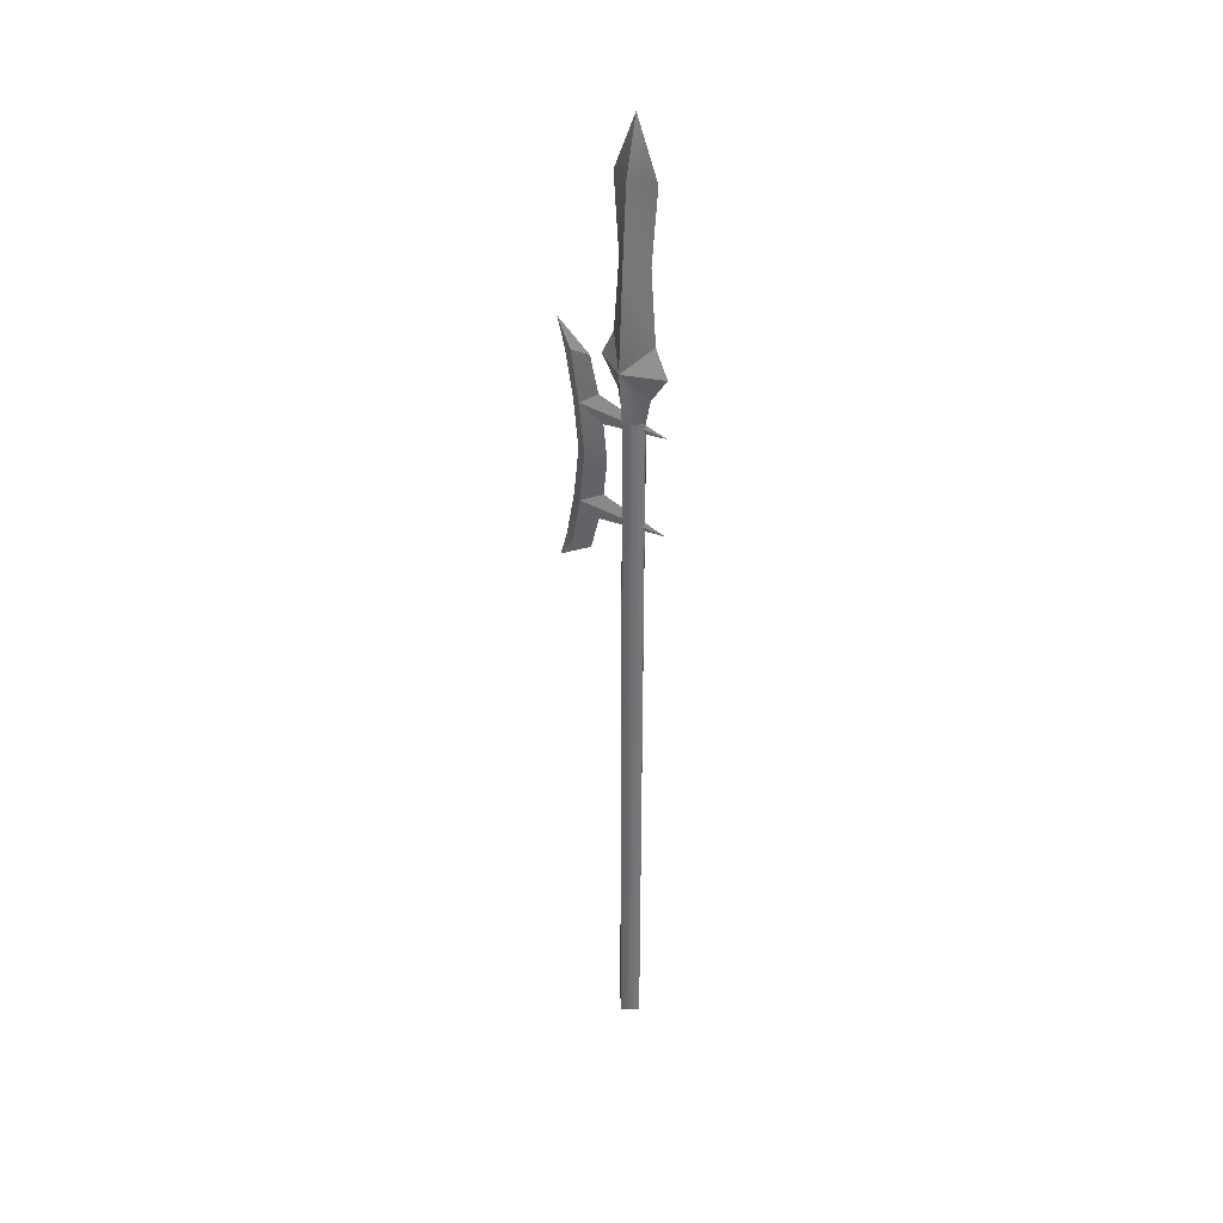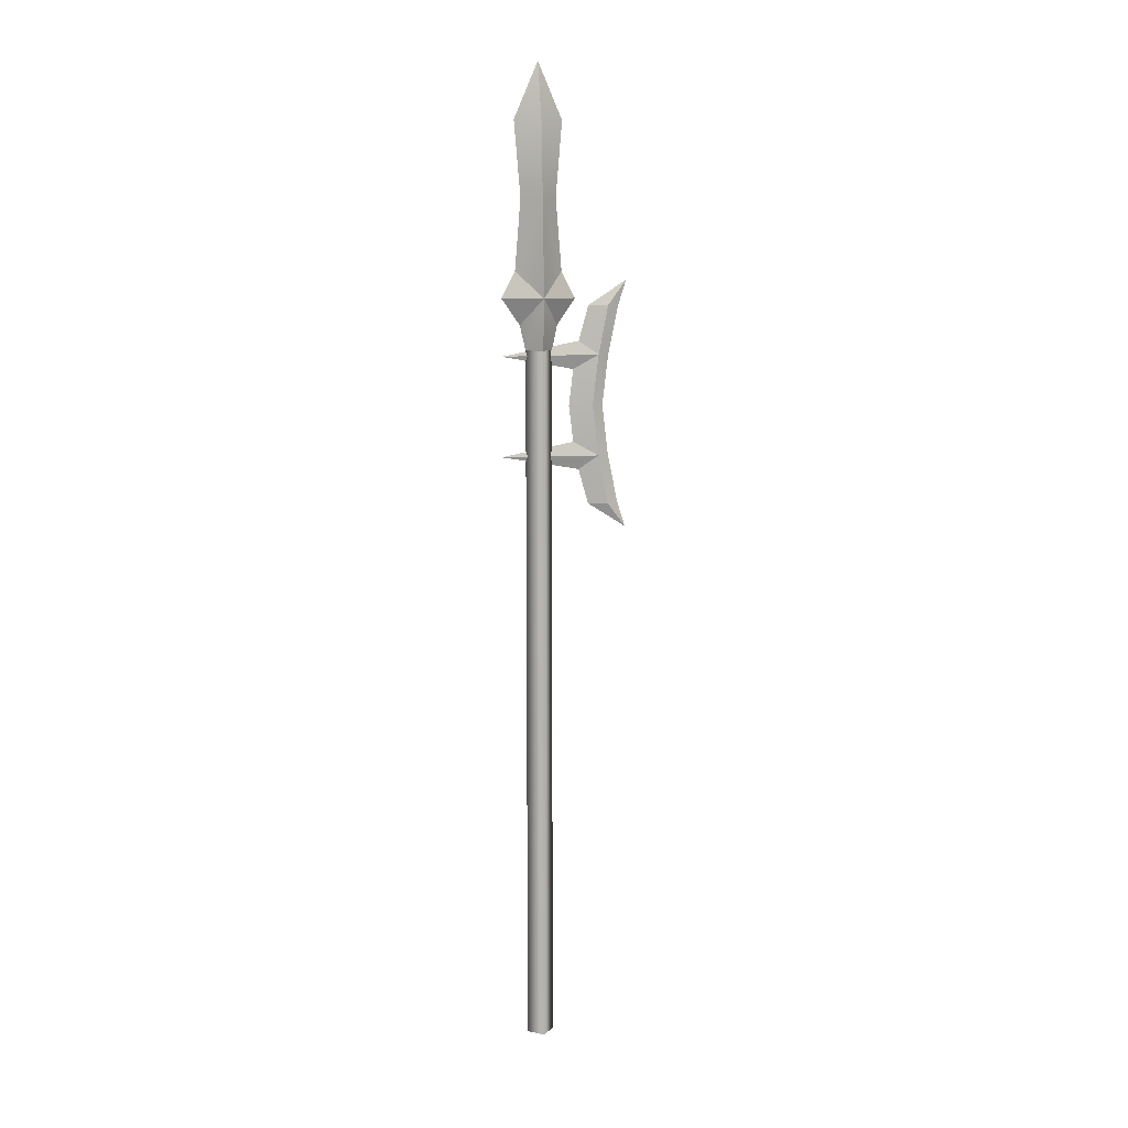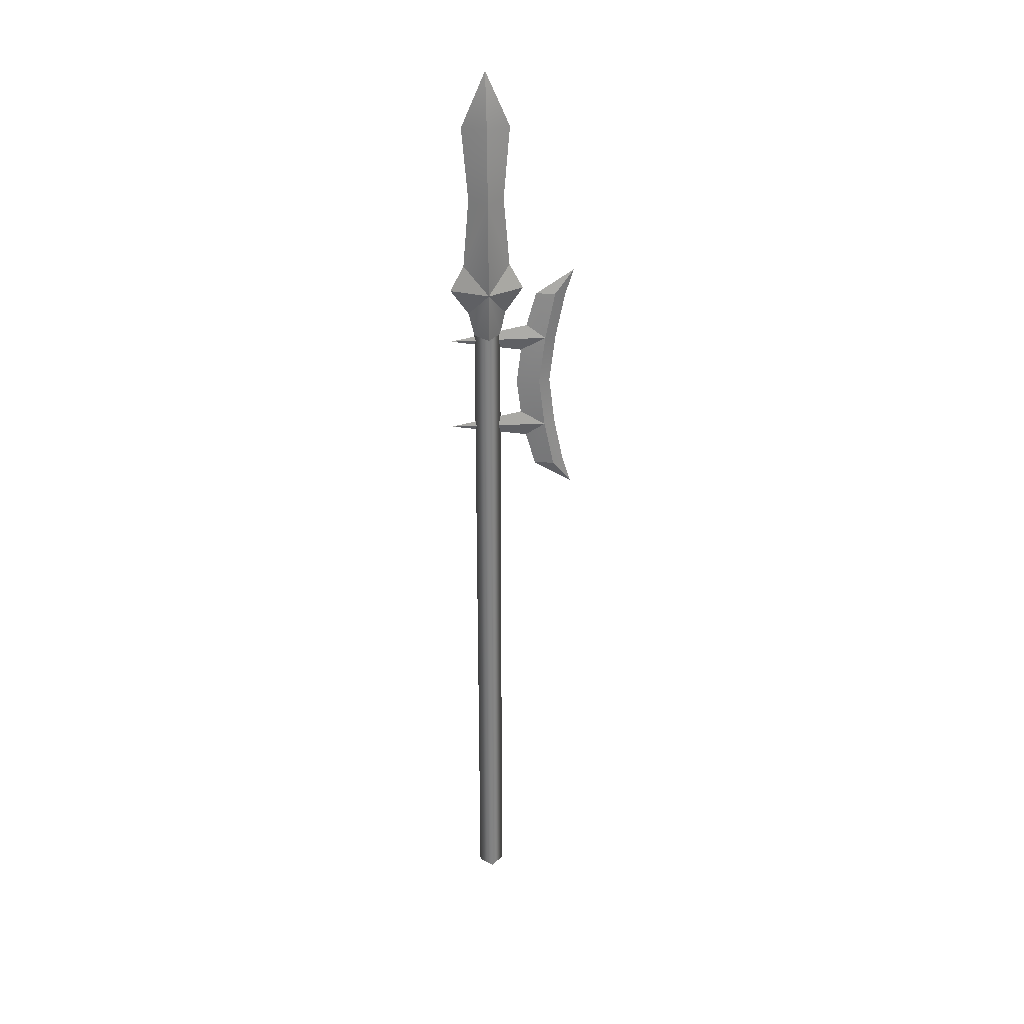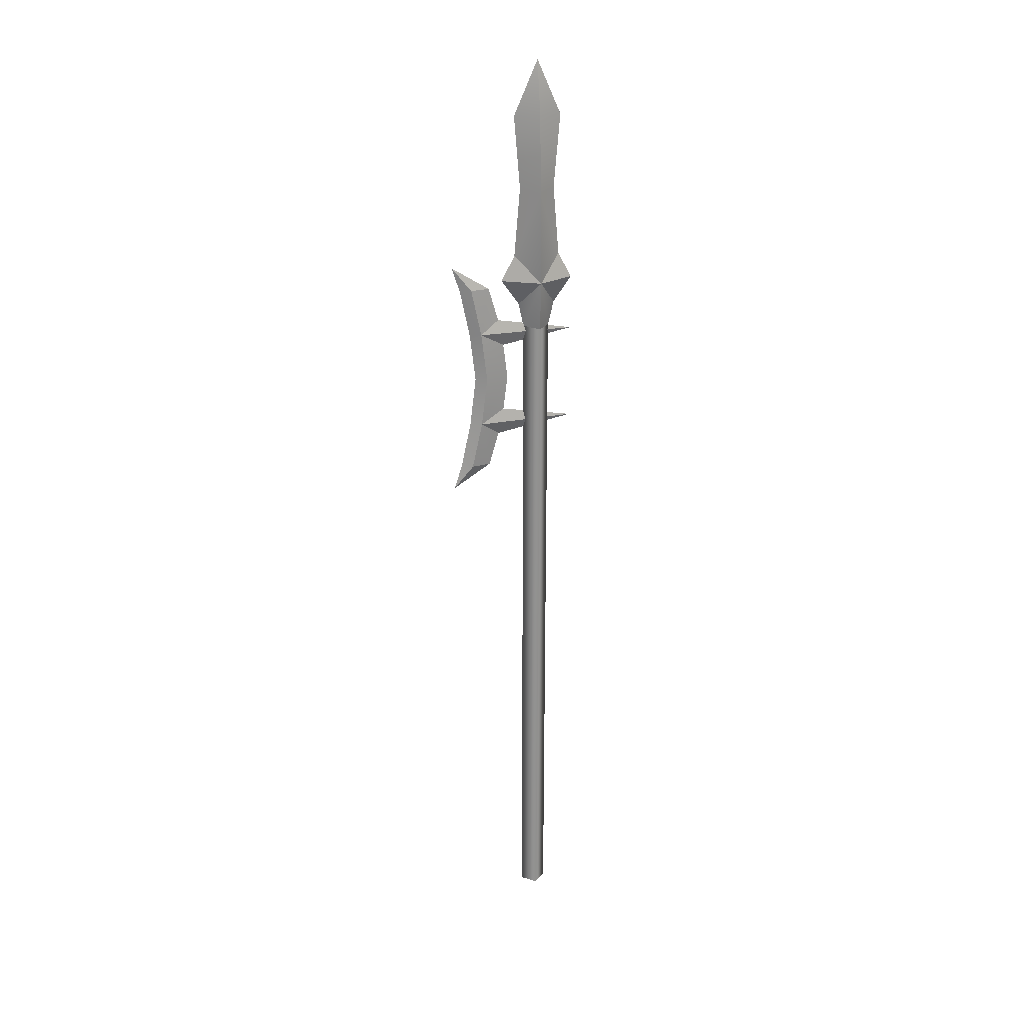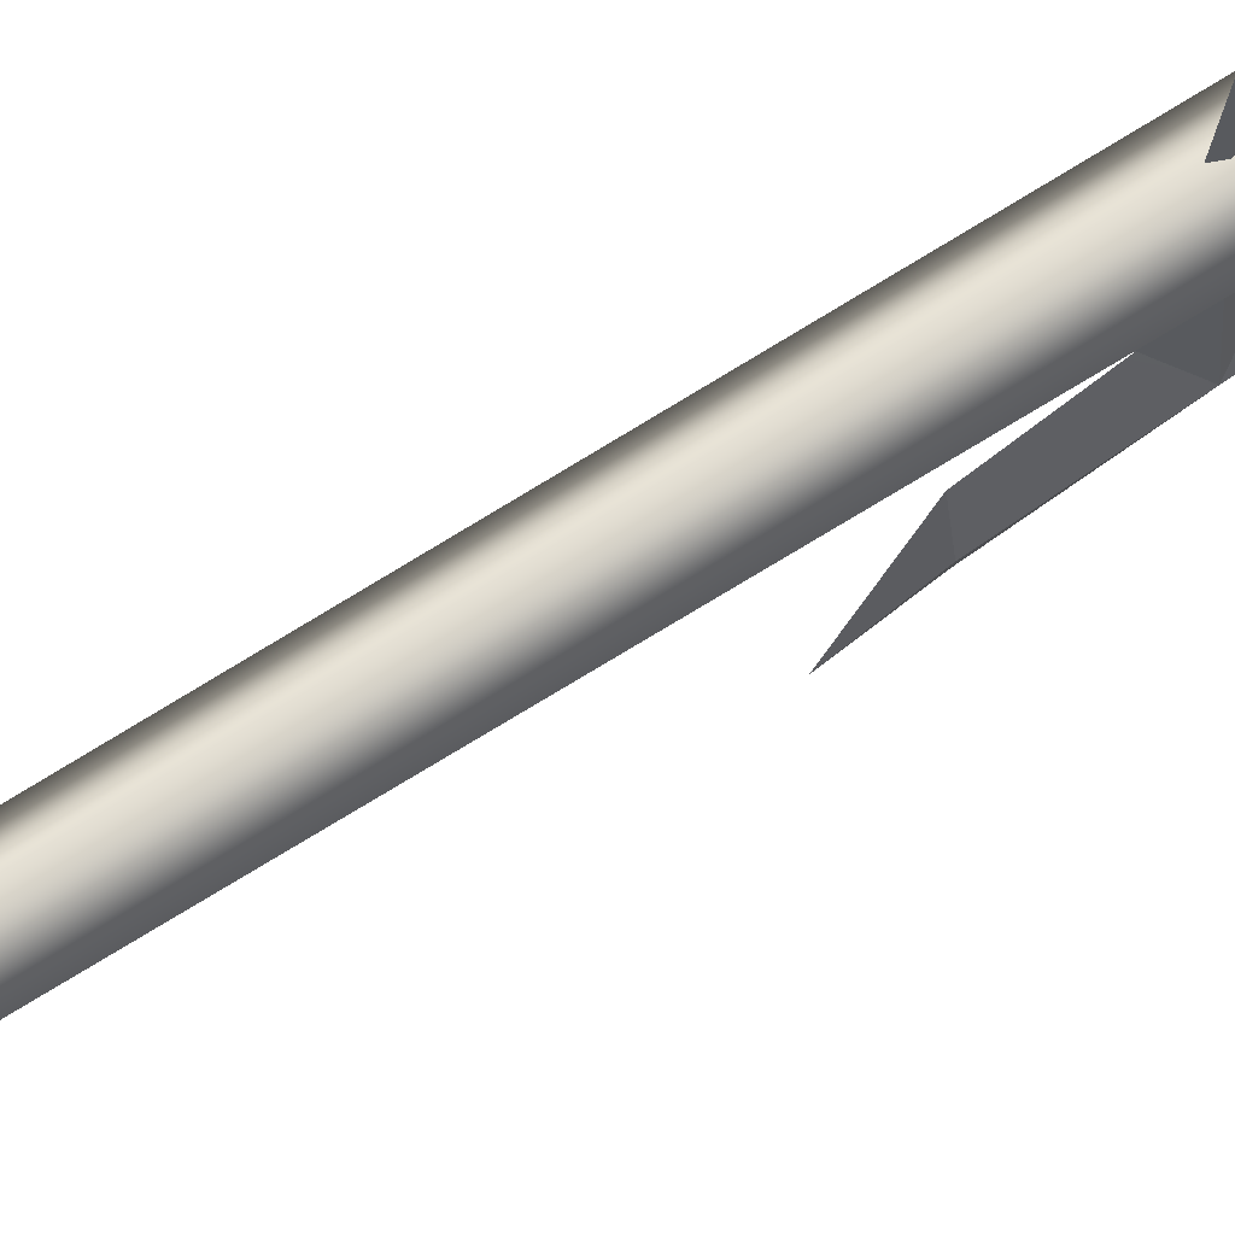
<metadata>
{"format":"obj","ext":"obj","renderer":"f3d","projection":"perspective","resolution":1024,"background":"white","views":[{"elev":34.8,"azim":132.5,"up":"+Z"},{"elev":9.3,"azim":-107.6,"up":"+Z"},{"elev":29.2,"azim":-97.4,"up":"+Z"},{"elev":24.0,"azim":75.2,"up":"+Z"},{"elev":65.5,"azim":-123.1,"up":"+Y"}]}
</metadata>
<code>
v 0.003173 -1.278e-05 0.0753
v -1.045e-05 -0.002929 -0.04403
v -1.053e-05 -0.002938 0.07534
v -1.045e-05 -0.002929 -0.04403
v 0.00275 -1.177e-05 -0.04403
v -1.053e-05 0.002798 0.0753
v -1.045e-05 0.002785 -0.04403
v 0.00275 -1.177e-05 -0.04403
v -0.002883 -1.178e-05 -0.04403
v -1.045e-05 -0.002929 -0.04403
v -1.045e-05 0.002785 -0.04403
v 0.003173 -1.278e-05 0.0753
v -1.056e-05 0.002802 0.1051
v -1.053e-05 0.002798 0.0753
v 0.003314 -1.311e-05 0.1051
v -1.053e-05 -0.002938 0.07534
v -1.055e-05 -0.002941 0.1052
v -1.045e-05 -0.002929 -0.04403
v -0.003307 -1.278e-05 0.0753
v -1.053e-05 -0.002938 0.07534
v -1.045e-05 -0.002929 -0.04403
v -0.002883 -1.178e-05 -0.04403
v -1.045e-05 0.002785 -0.04403
v -1.053e-05 0.002798 0.0753
v -1.056e-05 0.002802 0.1051
v -0.003307 -1.278e-05 0.0753
v -1.053e-05 0.002798 0.0753
v -0.003448 -1.312e-05 0.1051
v -1.055e-05 -0.002941 0.1052
v -1.053e-05 -0.002938 0.07534
v 5.122e-09 -0.005152 0.152
v 8.067e-09 -3.54e-09 0.1637
v 0.002418 -3.652e-09 0.152
v 6.827e-09 -0.003786 0.1363
v 0.003291 -5.514e-09 0.1357
v 8.522e-09 -0.00503 0.1214
v 0.004165 -7.051e-09 0.1159
v -1.055e-05 -0.002941 0.1052
v 0.003314 -1.311e-05 0.1051
v -1.055e-05 -0.002941 0.1052
v 8.587e-09 -0.004038 0.1103
v 8.067e-09 -3.54e-09 0.1637
v 5.122e-09 -0.005152 0.152
v -0.002418 -3.231e-09 0.152
v 6.827e-09 -0.003786 0.1363
v -0.003291 -5.041e-09 0.1357
v 8.522e-09 -0.00503 0.1214
v -0.004165 -6.398e-09 0.1159
v -1.055e-05 -0.002941 0.1052
v -0.003448 -1.312e-05 0.1051
v -1.055e-05 -0.002941 0.1052
v 8.587e-09 -0.004038 0.1103
v -1.056e-05 0.002802 0.1051
v 0.004165 -7.051e-09 0.1159
v 7.917e-09 0.004038 0.1103
v 0.003314 -1.311e-05 0.1051
v 0.003291 -5.514e-09 0.1357
v 7.855e-09 0.00503 0.1214
v 6.199e-09 0.003786 0.1363
v 0.002418 -3.652e-09 0.152
v 4.53e-09 0.005152 0.152
v 8.067e-09 -3.54e-09 0.1637
v 8.067e-09 -3.54e-09 0.1637
v -0.002418 -3.231e-09 0.152
v 4.53e-09 0.005152 0.152
v 6.199e-09 0.003786 0.1363
v -0.003291 -5.041e-09 0.1357
v 7.855e-09 0.00503 0.1214
v -0.004165 -6.398e-09 0.1159
v -1.056e-05 0.002802 0.1051
v -0.003448 -1.312e-05 0.1051
v -1.056e-05 0.002802 0.1051
v 7.917e-09 0.004038 0.1103
v 7.917e-09 0.004038 0.1103
v 0.004165 -7.051e-09 0.1159
v 4.799e-09 0.007959 0.1159
v 0.004165 -7.051e-09 0.1159
v 7.855e-09 0.00503 0.1214
v 4.799e-09 0.007959 0.1159
v 7.855e-09 0.00503 0.1214
v -0.004165 -6.398e-09 0.1159
v 4.799e-09 0.007959 0.1159
v -0.004165 -6.398e-09 0.1159
v 7.917e-09 0.004038 0.1103
v 4.799e-09 0.007959 0.1159
v 8.522e-09 -0.00503 0.1214
v 0.004165 -7.051e-09 0.1159
v 6.982e-09 -0.007959 0.1159
v 0.004165 -7.051e-09 0.1159
v 8.587e-09 -0.004038 0.1103
v 6.982e-09 -0.007959 0.1159
v -0.004165 -6.398e-09 0.1159
v 8.522e-09 -0.00503 0.1214
v 6.982e-09 -0.007959 0.1159
v 8.587e-09 -0.004038 0.1103
v -0.004165 -6.398e-09 0.1159
v 6.982e-09 -0.007959 0.1159
v -1.239e-05 -0.0192 0.1196
v -1.238e-05 -0.01738 0.1139
v -0.0007626 -0.01504 0.1144
v -0.0009892 -0.0129 0.1041
v -1.235e-05 -0.0153 0.1038
v -1.233e-05 -0.01406 0.0935
v -0.0009417 -0.0116 0.0935
v -0.0009892 -0.0129 0.1041
v -1.238e-05 -0.0109 0.1144
v -0.0007626 -0.01504 0.1144
v -1.236e-05 -0.00879 0.107
v -1.233e-05 -0.006648 0.0935
v -1.235e-05 -0.007596 0.1011
v -0.0009417 -0.0116 0.0935
v -0.0007626 -0.01504 0.1144
v -1.238e-05 -0.0109 0.1144
v -1.239e-05 -0.0192 0.1196
v -1.239e-05 -0.0192 0.1196
v 0.0007954 -0.01504 0.1144
v -1.238e-05 -0.01738 0.1139
v 0.001022 -0.0129 0.1041
v -1.235e-05 -0.0153 0.1038
v -1.233e-05 -0.01406 0.0935
v 0.0009745 -0.0116 0.0935
v -1.238e-05 -0.0109 0.1144
v 0.001022 -0.0129 0.1041
v 0.0007954 -0.01504 0.1144
v -1.236e-05 -0.00879 0.107
v -1.233e-05 -0.006648 0.0935
v -1.235e-05 -0.007596 0.1011
v 0.0009745 -0.0116 0.0935
v 0.0007954 -0.01504 0.1144
v -1.239e-05 -0.0192 0.1196
v -1.238e-05 -0.0109 0.1144
v -1.238e-05 -0.0192 0.0674
v -0.0007626 -0.01504 0.07262
v -1.237e-05 -0.01738 0.07305
v -0.0009892 -0.0129 0.08287
v -1.235e-05 -0.0153 0.08316
v -1.233e-05 -0.01406 0.0935
v -0.0009417 -0.0116 0.0935
v -1.237e-05 -0.0109 0.07263
v -0.0009892 -0.0129 0.08287
v -0.0007626 -0.01504 0.07262
v -1.236e-05 -0.00879 0.08002
v -1.233e-05 -0.006648 0.0935
v -1.235e-05 -0.007596 0.08587
v -0.0009417 -0.0116 0.0935
v -0.0007626 -0.01504 0.07262
v -1.238e-05 -0.0192 0.0674
v -1.237e-05 -0.0109 0.07263
v -1.238e-05 -0.0192 0.0674
v -1.237e-05 -0.01738 0.07305
v 0.0007954 -0.01504 0.07262
v 0.001022 -0.0129 0.08287
v -1.235e-05 -0.0153 0.08316
v -1.233e-05 -0.01406 0.0935
v 0.0009745 -0.0116 0.0935
v 0.001022 -0.0129 0.08287
v -1.237e-05 -0.0109 0.07263
v 0.0007954 -0.01504 0.07262
v -1.236e-05 -0.00879 0.08002
v -1.233e-05 -0.006648 0.0935
v 0.0009745 -0.0116 0.0935
v -1.235e-05 -0.007596 0.08587
v 0.0007954 -0.01504 0.07262
v -1.237e-05 -0.0109 0.07263
v -1.238e-05 -0.0192 0.0674
v -1.236e-05 -0.00879 0.107
v -0.0009892 -0.0129 0.1041
v -8.241e-05 0.008062 0.104
v 0.001022 -0.0129 0.1041
v -1.236e-05 -0.00879 0.107
v -8.241e-05 0.008062 0.104
v -0.0009892 -0.0129 0.1041
v -1.235e-05 -0.007596 0.1011
v -8.241e-05 0.008062 0.104
v -1.235e-05 -0.007596 0.1011
v 0.001022 -0.0129 0.1041
v -8.241e-05 0.008062 0.104
v -0.0009892 -0.0129 0.08287
v -1.236e-05 -0.00879 0.08002
v -8.24e-05 0.008062 0.08305
v -1.236e-05 -0.00879 0.08002
v 0.001022 -0.0129 0.08287
v -8.24e-05 0.008062 0.08305
v -1.235e-05 -0.007596 0.08587
v -0.0009892 -0.0129 0.08287
v -8.24e-05 0.008062 0.08305
v 0.001022 -0.0129 0.08287
v -1.235e-05 -0.007596 0.08587
v -8.24e-05 0.008062 0.08305
g wp_b10
f 3 2 1
f 5 1 4
f 1 5 6
f 7 6 5
f 10 9 8
f 11 8 9
f 14 13 12
f 15 12 13
f 12 15 16
f 17 16 15
f 20 19 18
f 22 21 19
f 22 19 23
f 24 23 19
f 27 26 25
f 28 25 26
f 28 26 29
f 30 29 26
f 33 32 31
f 31 34 33
f 35 33 34
f 34 36 35
f 37 35 36
f 39 37 38
f 41 40 37
f 44 43 42
f 43 44 45
f 46 45 44
f 45 46 47
f 48 47 46
f 50 49 48
f 52 48 51
f 55 54 53
f 56 53 54
f 54 58 57
f 59 57 58
f 57 59 60
f 61 60 59
f 62 60 61
f 65 64 63
f 65 66 64
f 67 64 66
f 66 68 67
f 69 67 68
f 71 69 70
f 73 72 69
f 76 75 74
f 79 78 77
f 82 81 80
f 85 84 83
f 88 87 86
f 91 90 89
f 94 93 92
f 97 96 95
f 100 99 98
f 100 101 99
f 102 99 101
f 102 101 103
f 104 103 101
f 107 106 105
f 108 105 106
f 110 109 105
f 111 105 109
f 114 113 112
f 117 116 115
f 116 117 118
f 119 118 117
f 119 120 118
f 121 118 120
f 124 123 122
f 125 122 123
f 127 123 126
f 128 126 123
f 131 130 129
f 134 133 132
f 133 134 135
f 136 135 134
f 136 137 135
f 138 135 137
f 141 140 139
f 142 139 140
f 144 140 143
f 145 143 140
f 148 147 146
f 151 150 149
f 151 152 150
f 153 150 152
f 153 152 154
f 155 154 152
f 158 157 156
f 159 156 157
f 161 156 160
f 162 160 156
f 165 164 163
f 168 167 166
f 171 170 169
f 174 173 172
f 177 176 175
f 180 179 178
f 183 182 181
f 186 185 184
f 189 188 187

</code>
